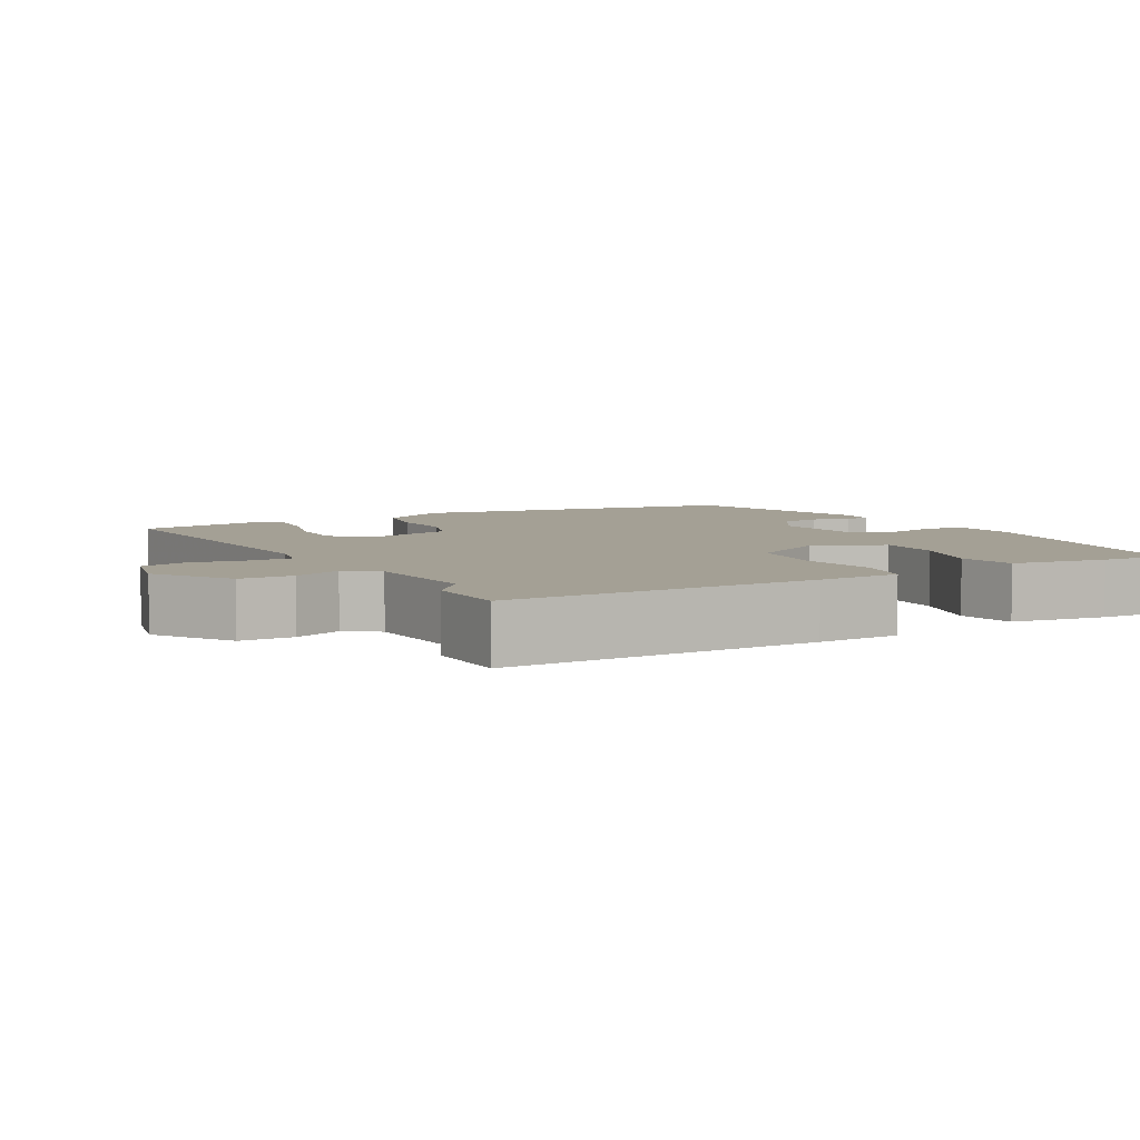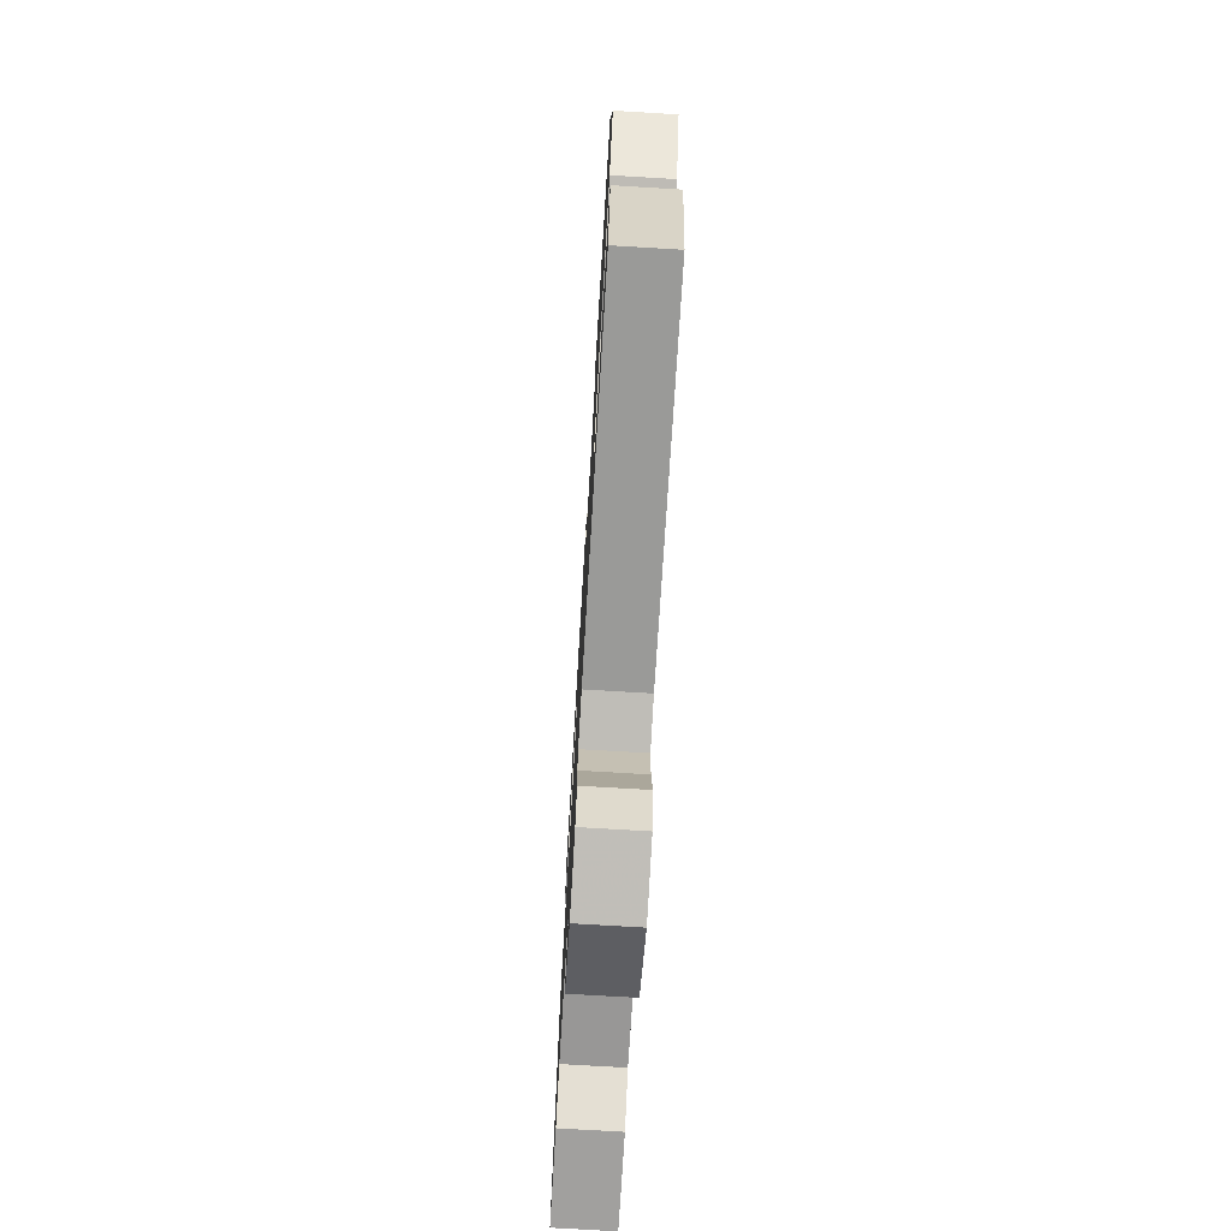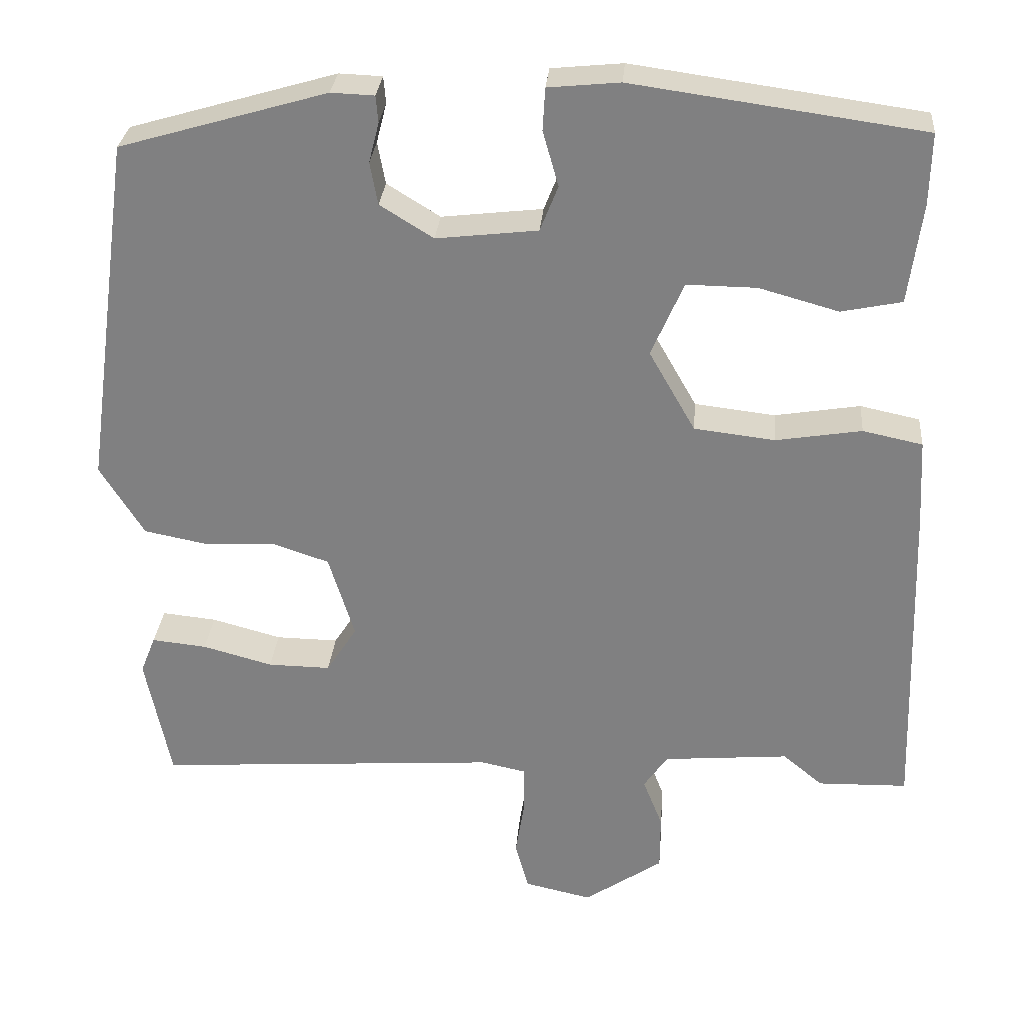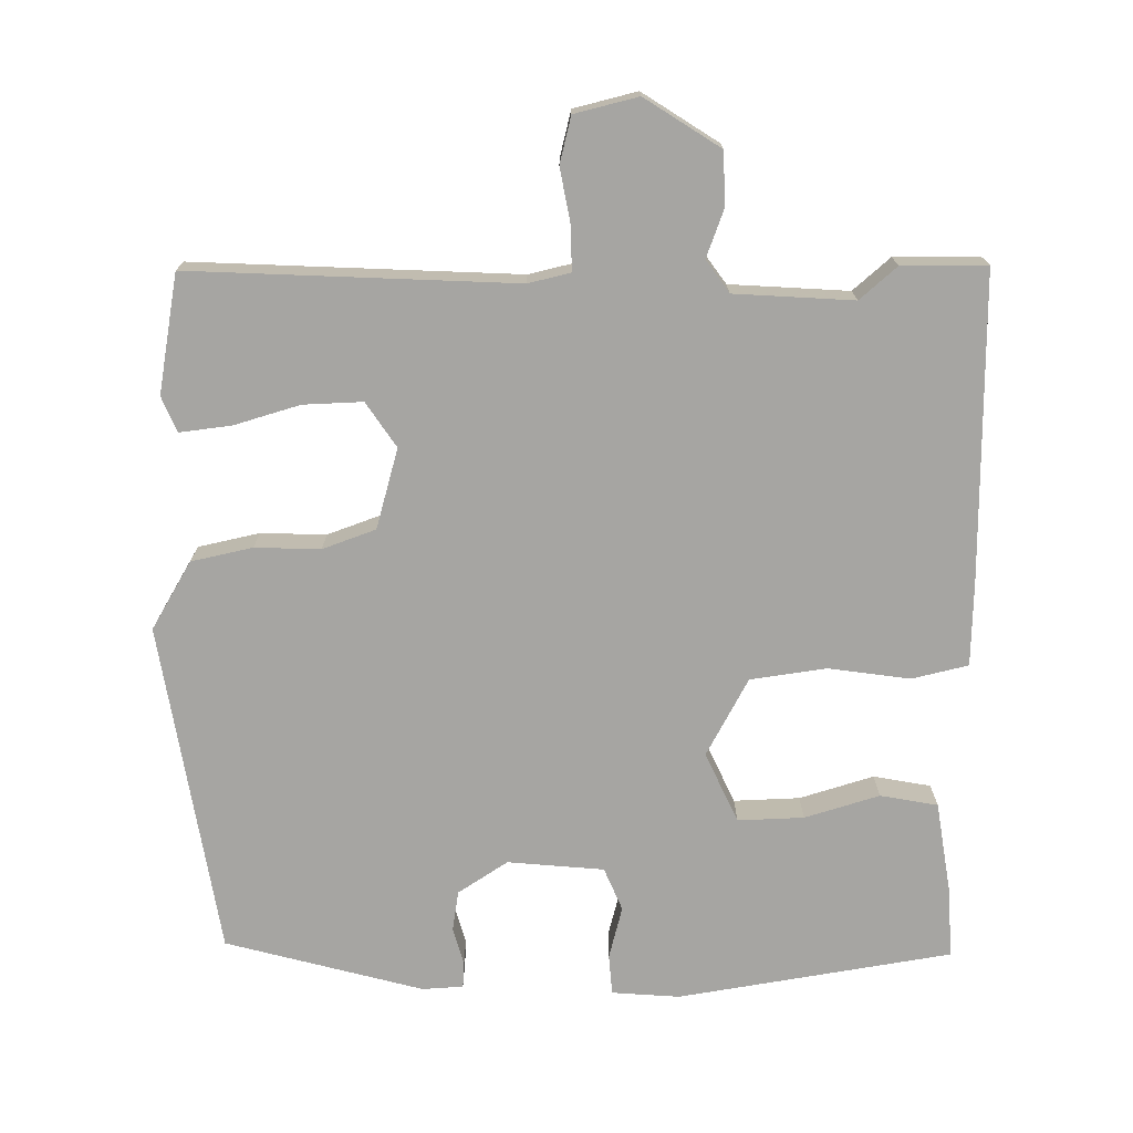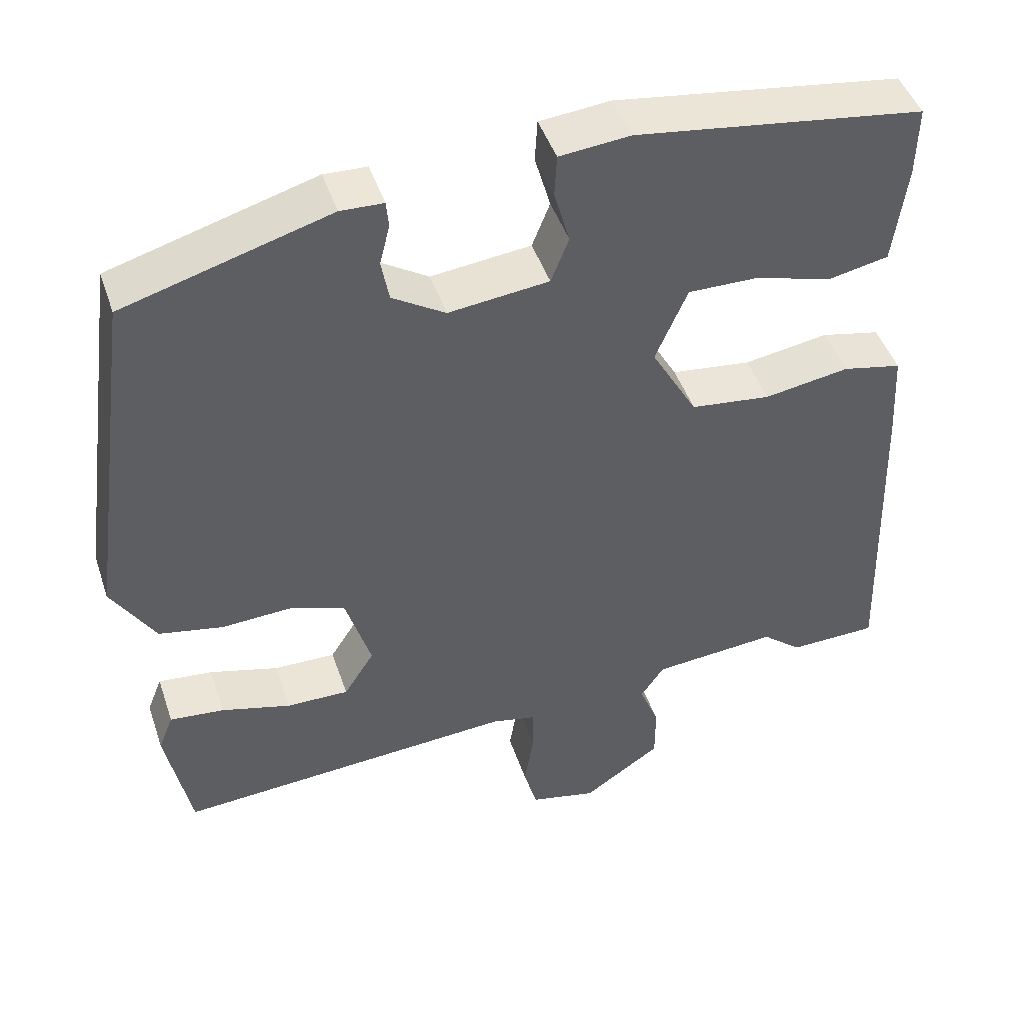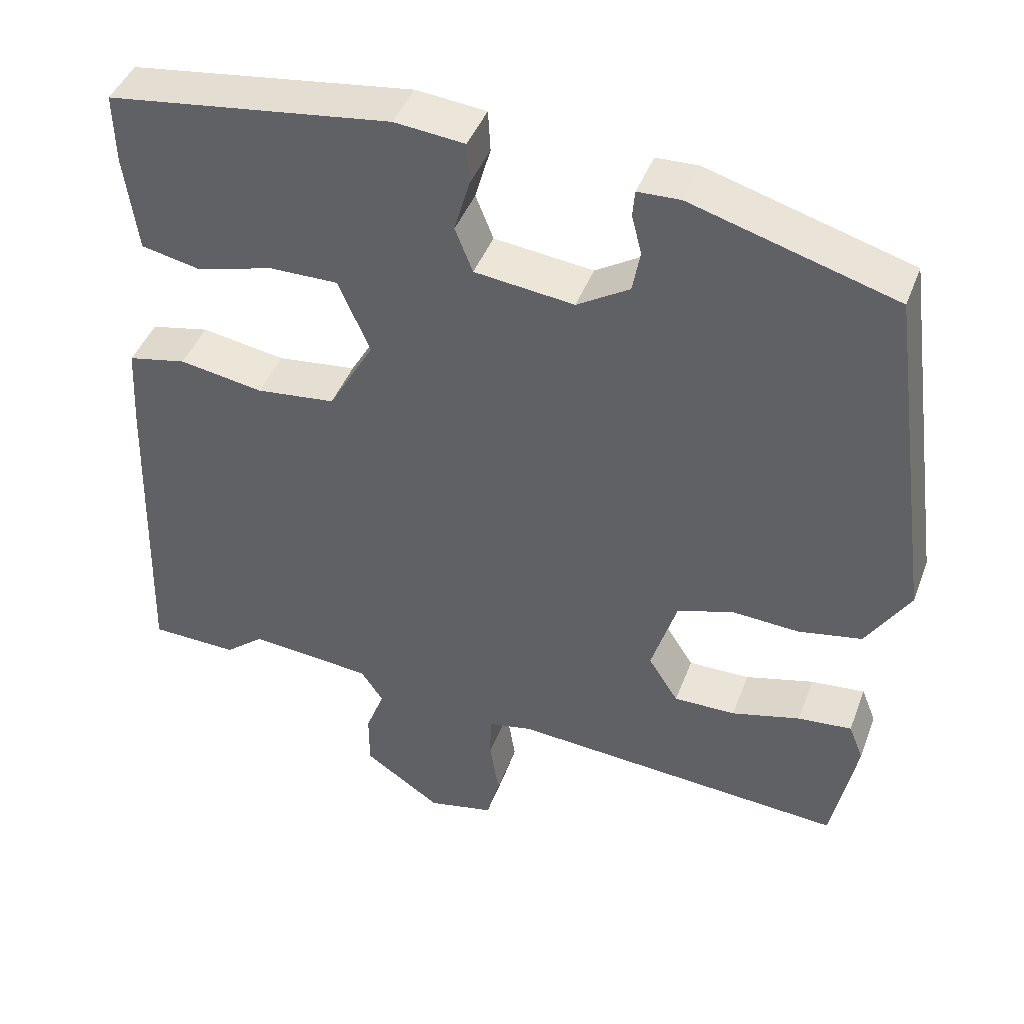
<metadata>
{"format":"obj","ext":"obj","renderer":"f3d","projection":"perspective","resolution":1024,"background":"white","views":[{"elev":5.8,"azim":-118.3,"up":"+Y"},{"elev":-73.3,"azim":86.6,"up":"+Z"},{"elev":29.3,"azim":-175.1,"up":"+Z"},{"elev":-73.7,"azim":-178.1,"up":"+Y"},{"elev":45.7,"azim":161.8,"up":"+Z"},{"elev":43.6,"azim":20.0,"up":"+Z"}]}
</metadata>
<code>
v 0.472 0.07 -0.526
v 0.035 0.07 -0.495
v -0.022 0.07 -0.507
v -0.023 0.07 -0.565
v -0.011 0.07 -0.64
v -0.028 0.07 -0.702
v -0.114 0.07 -0.721
v -0.214 0.07 -0.653
v -0.214 0.07 -0.581
v -0.189 0.07 -0.518
v -0.219 0.07 -0.474
v -0.379 0.07 -0.46
v -0.43 0.07 -0.502
v -0.544 0.07 -0.499
v -0.531 0.07 -0.083
v -0.525 0.07 0.027
v -0.449 0.07 0.043
v -0.34 0.07 0.025
v -0.237 0.07 0.037
v -0.178 0.07 0.14
v -0.219 0.07 0.235
v -0.308 0.07 0.234
v -0.409 0.07 0.206
v -0.486 0.07 0.222
v -0.503 0.07 0.35
v -0.505 0.07 0.44
v -0.136 0.07 0.491
v -0.045 0.07 0.482
v -0.042 0.07 0.428
v -0.062 0.07 0.358
v -0.039 0.07 0.3
v 0.09 0.07 0.285
v 0.158 0.07 0.327
v 0.168 0.07 0.381
v 0.155 0.07 0.432
v 0.158 0.07 0.466
v 0.213 0.07 0.468
v 0.477 0.07 0.391
v 0.539 0.07 -0.058
v 0.483 0.07 -0.148
v 0.4 0.07 -0.164
v 0.312 0.07 -0.159
v 0.24 0.07 -0.183
v 0.207 0.07 -0.29
v 0.246 0.07 -0.351
v 0.326 0.07 -0.35
v 0.415 0.07 -0.326
v 0.485 0.07 -0.319
v 0.504 0.07 -0.367
v 0.472 0 -0.526
v 0.035 0 -0.495
v -0.022 0 -0.507
v -0.023 0 -0.565
v -0.011 0 -0.64
v -0.028 0 -0.702
v -0.114 0 -0.721
v -0.214 0 -0.653
v -0.214 0 -0.581
v -0.189 0 -0.518
v -0.219 0 -0.474
v -0.379 0 -0.46
v -0.43 0 -0.502
v -0.544 0 -0.499
v -0.531 0 -0.083
v -0.525 0 0.027
v -0.449 0 0.043
v -0.34 0 0.025
v -0.237 0 0.037
v -0.178 0 0.14
v -0.219 0 0.235
v -0.308 0 0.234
v -0.409 0 0.206
v -0.486 0 0.222
v -0.503 0 0.35
v -0.505 0 0.44
v -0.136 0 0.491
v -0.045 0 0.482
v -0.042 0 0.428
v -0.062 0 0.358
v -0.039 0 0.3
v 0.09 0 0.285
v 0.158 0 0.327
v 0.168 0 0.381
v 0.155 0 0.432
v 0.158 0 0.466
v 0.213 0 0.468
v 0.477 0 0.391
v 0.539 0 -0.058
v 0.483 0 -0.148
v 0.4 0 -0.164
v 0.312 0 -0.159
v 0.24 0 -0.183
v 0.207 0 -0.29
v 0.246 0 -0.351
v 0.326 0 -0.35
v 0.415 0 -0.326
v 0.485 0 -0.319
v 0.504 0 -0.367
f 46 47 48 49
f 45 46 49 1
f 39 40 41 42
f 39 42 43
f 38 39 43
f 37 38 43
f 34 35 36 37
f 33 34 37 43
f 32 33 43 44
f 27 28 29 30
f 27 30 31
f 26 27 31
f 25 26 31
f 22 23 24 25
f 21 22 25 31
f 20 21 31 32
f 15 16 17 18
f 15 18 19
f 12 13 14 15
f 11 12 15 19
f 10 11 19 20
f 8 9 10
f 7 8 10
f 4 5 6 7
f 3 4 7 10
f 2 3 10 20
f 45 1 2
f 44 45 2 20
f 20 32 44
f 98 97 96 95
f 50 98 95 94
f 91 90 89 88
f 92 91 88
f 92 88 87
f 92 87 86
f 86 85 84 83
f 92 86 83 82
f 93 92 82 81
f 79 78 77 76
f 80 79 76
f 80 76 75
f 80 75 74
f 74 73 72 71
f 80 74 71 70
f 81 80 70 69
f 67 66 65 64
f 68 67 64
f 64 63 62 61
f 68 64 61 60
f 69 68 60 59
f 59 58 57
f 59 57 56
f 56 55 54 53
f 59 56 53 52
f 69 59 52 51
f 51 50 94
f 69 51 94 93
f 93 81 69
f 1 50 51 2
f 2 51 52 3
f 3 52 53 4
f 4 53 54 5
f 5 54 55 6
f 6 55 56 7
f 7 56 57 8
f 8 57 58 9
f 9 58 59 10
f 10 59 60 11
f 11 60 61 12
f 12 61 62 13
f 13 62 63 14
f 14 63 64 15
f 15 64 65 16
f 16 65 66 17
f 17 66 67 18
f 18 67 68 19
f 19 68 69 20
f 20 69 70 21
f 21 70 71 22
f 22 71 72 23
f 23 72 73 24
f 24 73 74 25
f 25 74 75 26
f 26 75 76 27
f 27 76 77 28
f 28 77 78 29
f 29 78 79 30
f 30 79 80 31
f 31 80 81 32
f 32 81 82 33
f 33 82 83 34
f 34 83 84 35
f 35 84 85 36
f 36 85 86 37
f 37 86 87 38
f 38 87 88 39
f 39 88 89 40
f 40 89 90 41
f 41 90 91 42
f 42 91 92 43
f 43 92 93 44
f 44 93 94 45
f 45 94 95 46
f 46 95 96 47
f 47 96 97 48
f 48 97 98 49
f 49 98 50 1

</code>
